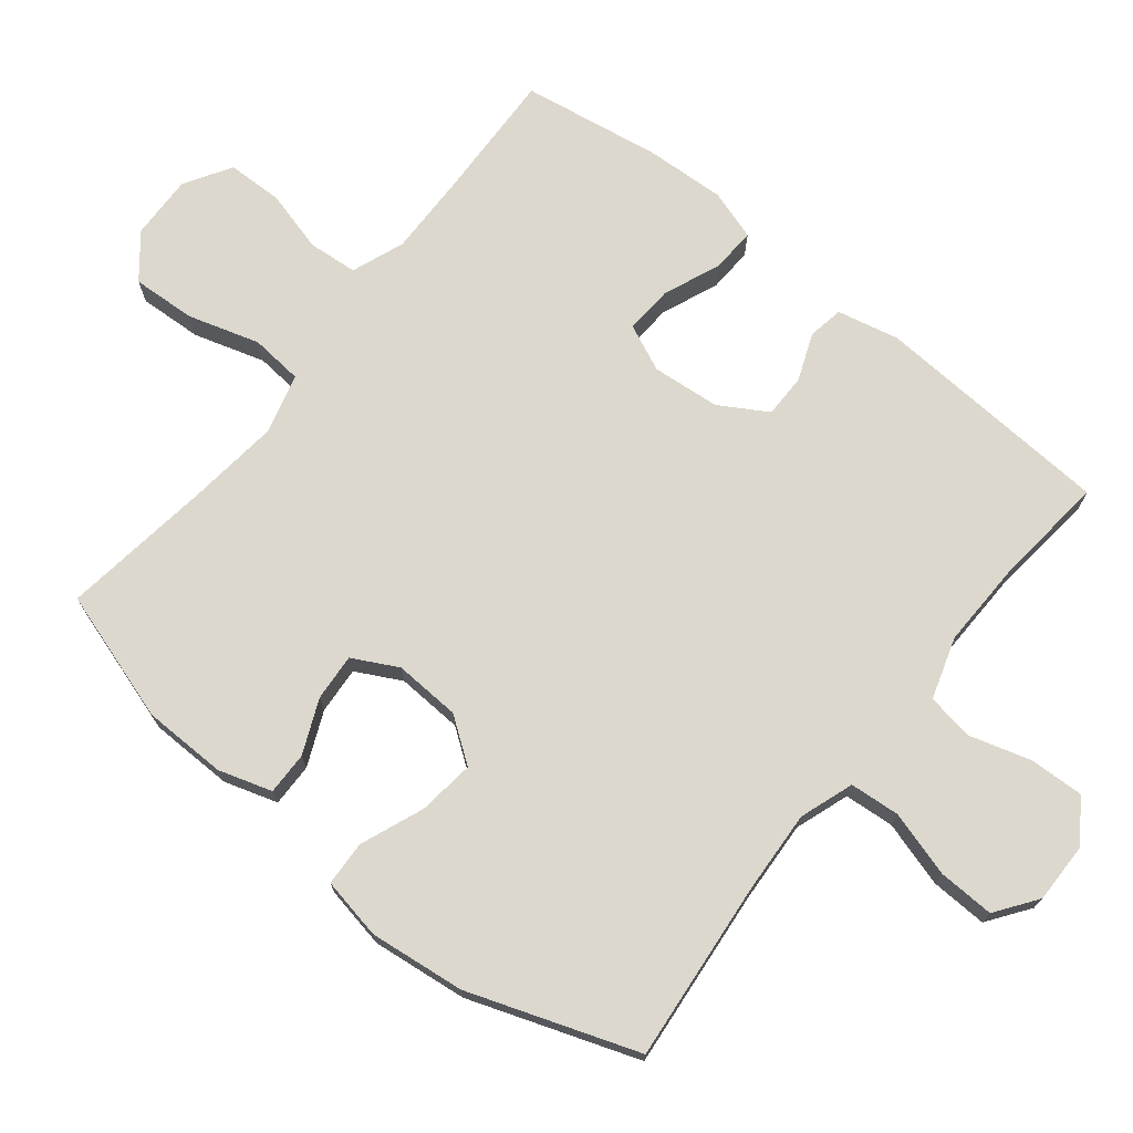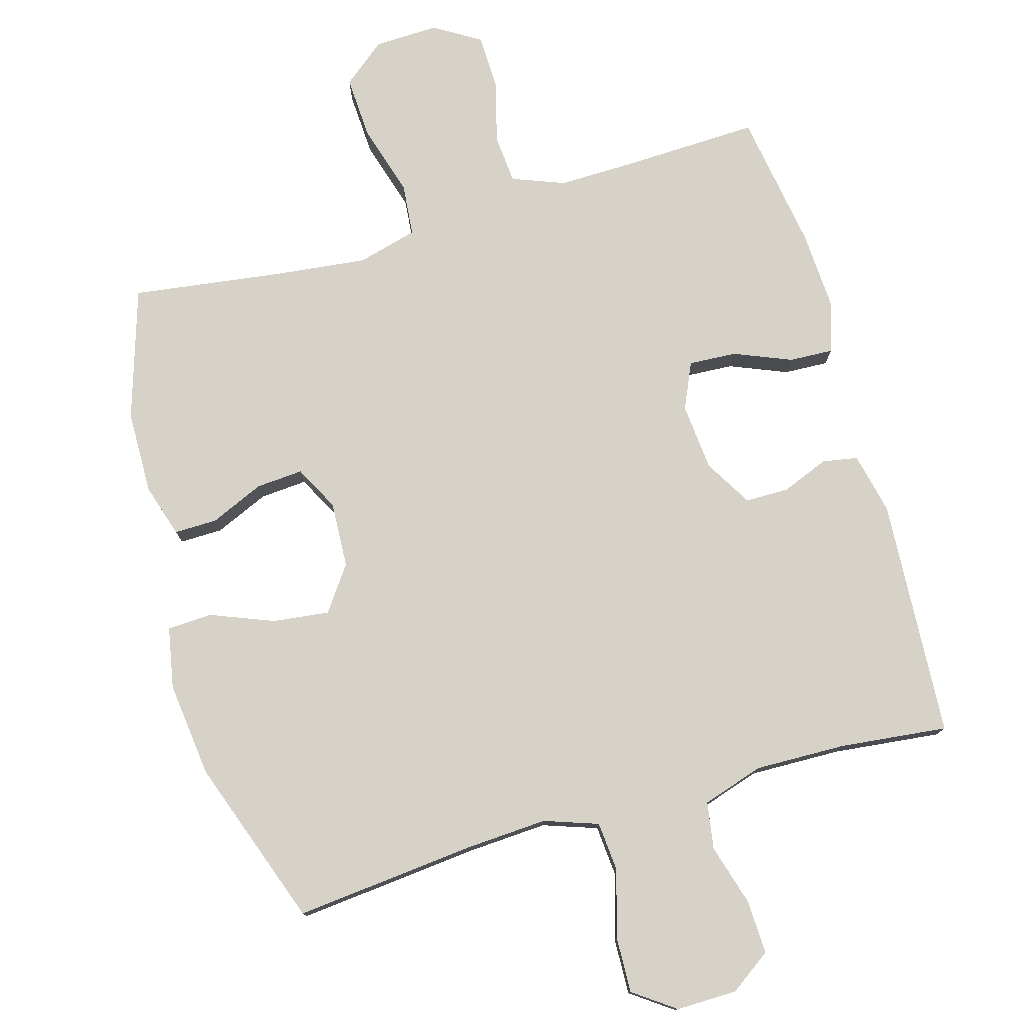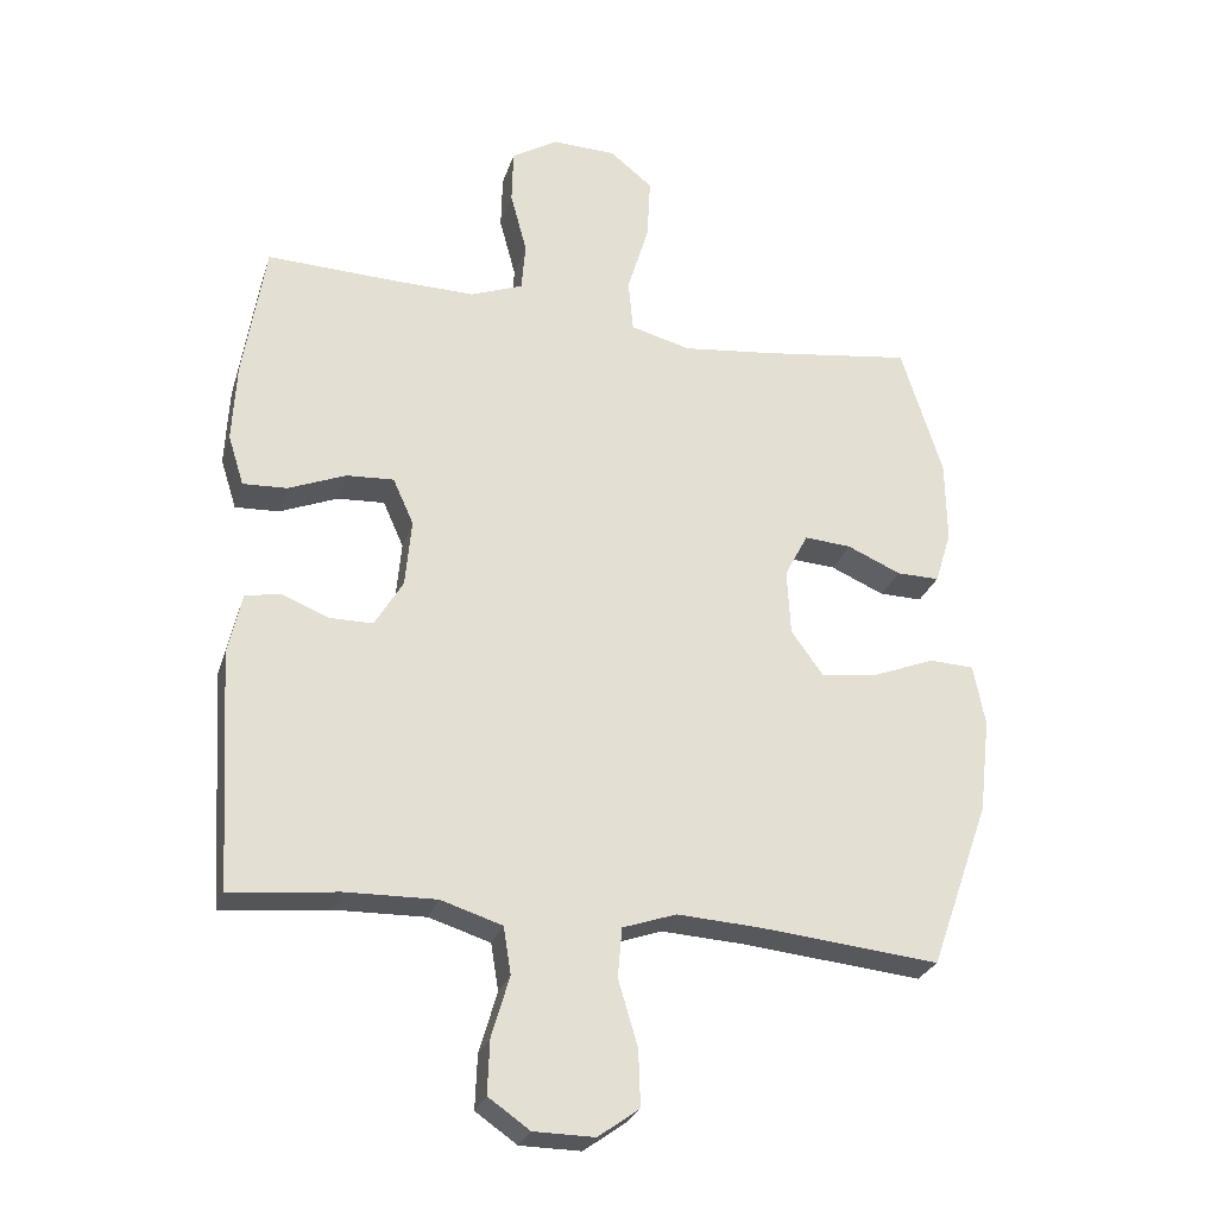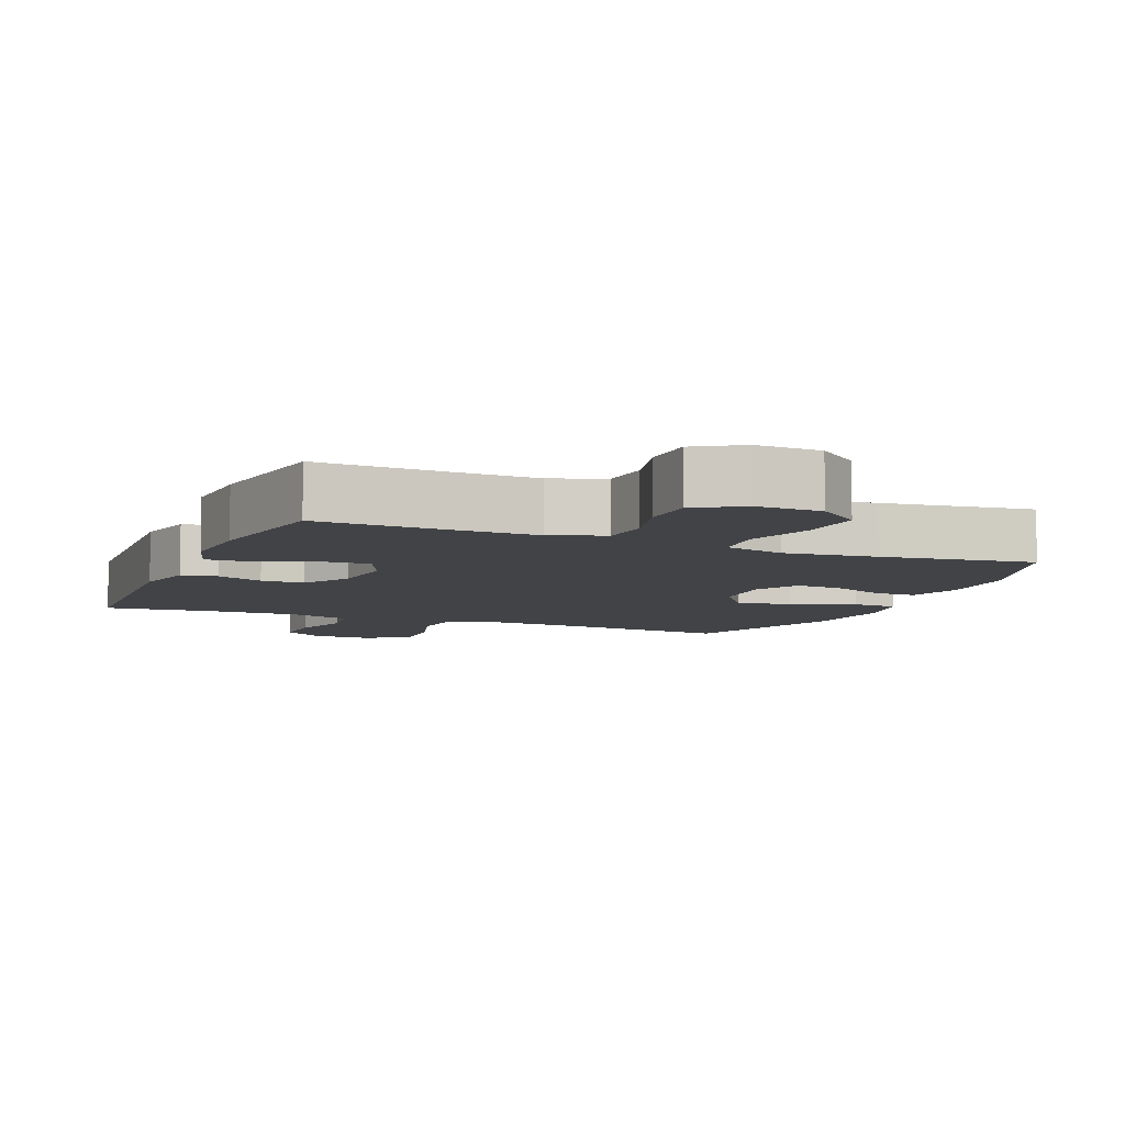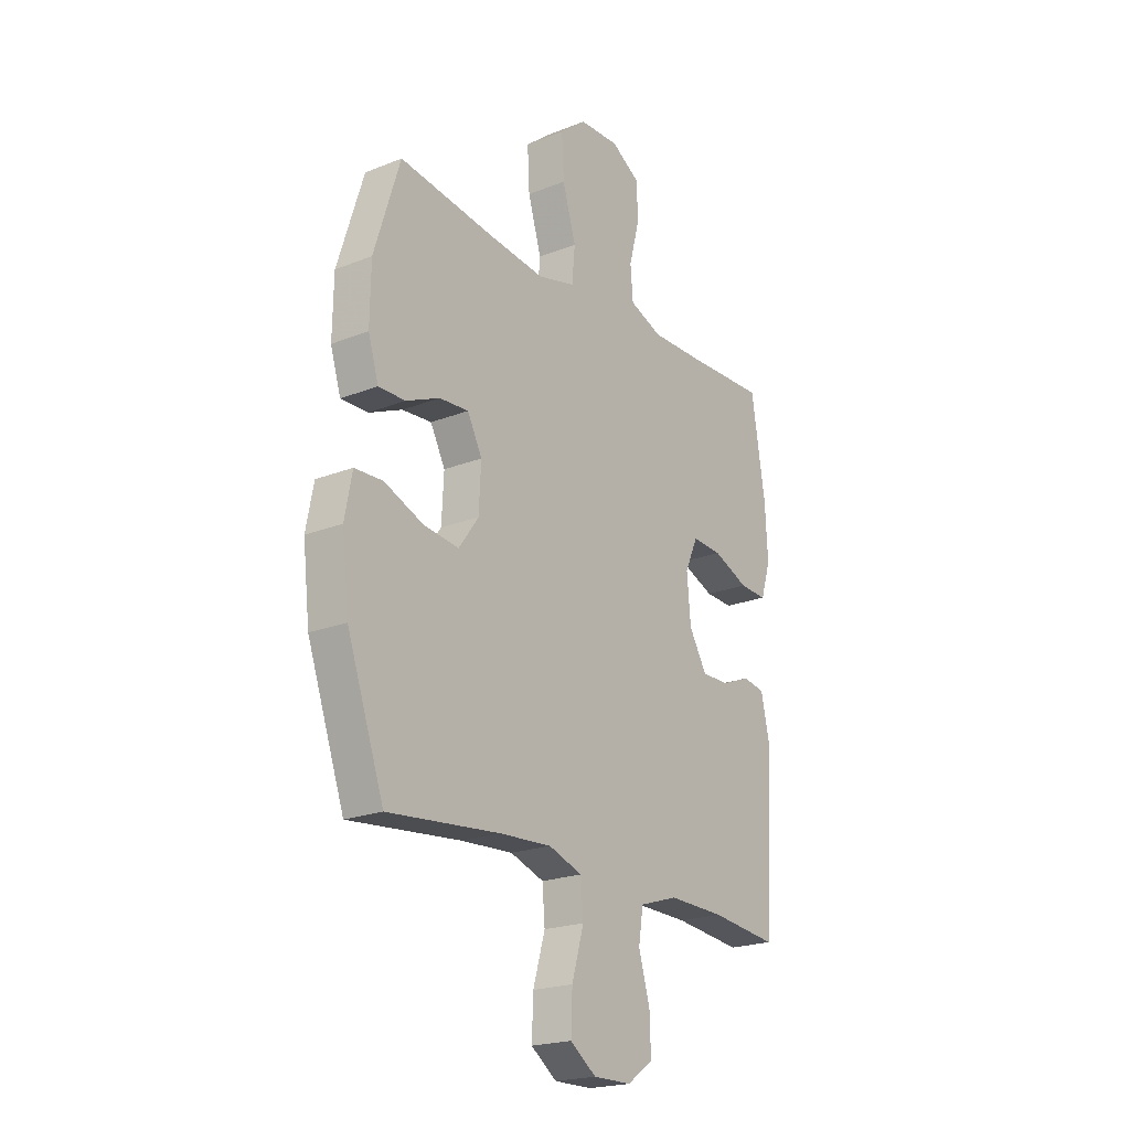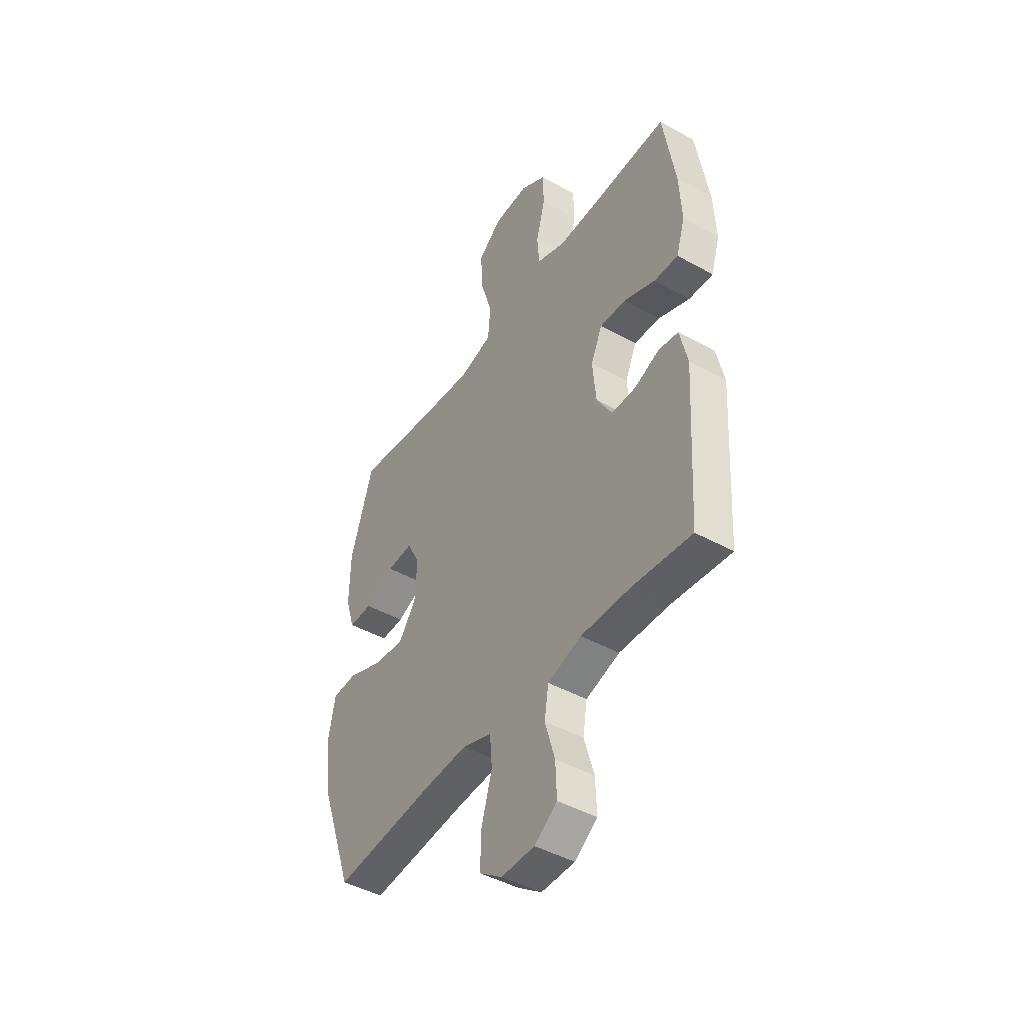
<metadata>
{"format":"obj","ext":"obj","renderer":"f3d","projection":"perspective","resolution":1024,"background":"white","views":[{"elev":72.4,"azim":128.7,"up":"+Y"},{"elev":77.4,"azim":164.0,"up":"+Y"},{"elev":-27.1,"azim":-16.0,"up":"+Z"},{"elev":-7.3,"azim":-22.5,"up":"+Y"},{"elev":-21.1,"azim":125.4,"up":"+Z"},{"elev":-45.0,"azim":-122.7,"up":"+Z"}]}
</metadata>
<code>
v 0.5 0.07 -0.5
v 0.239 0.07 -0.474
v 0.119 0.07 -0.467
v 0.041 0.07 -0.494
v 0.035 0.07 -0.566
v 0.063 0.07 -0.661
v 0.066 0.07 -0.743
v 0.006 0.07 -0.786
v -0.082 0.07 -0.785
v -0.142 0.07 -0.743
v -0.139 0.07 -0.665
v -0.113 0.07 -0.576
v -0.124 0.07 -0.508
v -0.213 0.07 -0.48
v -0.344 0.07 -0.483
v -0.5 0.07 -0.5
v -0.521 0.07 -0.153
v -0.501 0.07 -0.064
v -0.45 0.07 -0.055
v -0.382 0.07 -0.082
v -0.319 0.07 -0.082
v -0.278 0.07 -0.013
v -0.269 0.07 0.085
v -0.299 0.07 0.152
v -0.368 0.07 0.148
v -0.451 0.07 0.114
v -0.515 0.07 0.111
v -0.538 0.07 0.184
v -0.532 0.07 0.299
v -0.5 0.07 0.5
v -0.307 0.07 0.493
v -0.192 0.07 0.491
v -0.116 0.07 0.52
v -0.11 0.07 0.591
v -0.134 0.07 0.681
v -0.132 0.07 0.761
v -0.065 0.07 0.802
v 0.028 0.07 0.799
v 0.09 0.07 0.749
v 0.085 0.07 0.657
v 0.054 0.07 0.554
v 0.061 0.07 0.478
v 0.148 0.07 0.455
v 0.281 0.07 0.47
v 0.5 0.07 0.5
v 0.56 0.07 0.31
v 0.562 0.07 0.189
v 0.538 0.07 0.112
v 0.476 0.07 0.113
v 0.398 0.07 0.147
v 0.33 0.07 0.152
v 0.296 0.07 0.087
v 0.301 0.07 -0.009
v 0.347 0.07 -0.073
v 0.429 0.07 -0.063
v 0.52 0.07 -0.027
v 0.585 0.07 -0.03
v 0.602 0.07 -0.119
v 0.586 0.07 -0.257
v 0.5 0 -0.5
v 0.239 0 -0.474
v 0.119 0 -0.467
v 0.041 0 -0.494
v 0.035 0 -0.566
v 0.063 0 -0.661
v 0.066 0 -0.743
v 0.006 0 -0.786
v -0.082 0 -0.785
v -0.142 0 -0.743
v -0.139 0 -0.665
v -0.113 0 -0.576
v -0.124 0 -0.508
v -0.213 0 -0.48
v -0.344 0 -0.483
v -0.5 0 -0.5
v -0.521 0 -0.153
v -0.501 0 -0.064
v -0.45 0 -0.055
v -0.382 0 -0.082
v -0.319 0 -0.082
v -0.278 0 -0.013
v -0.269 0 0.085
v -0.299 0 0.152
v -0.368 0 0.148
v -0.451 0 0.114
v -0.515 0 0.111
v -0.538 0 0.184
v -0.532 0 0.299
v -0.5 0 0.5
v -0.307 0 0.493
v -0.192 0 0.491
v -0.116 0 0.52
v -0.11 0 0.591
v -0.134 0 0.681
v -0.132 0 0.761
v -0.065 0 0.802
v 0.028 0 0.799
v 0.09 0 0.749
v 0.085 0 0.657
v 0.054 0 0.554
v 0.061 0 0.478
v 0.148 0 0.455
v 0.281 0 0.47
v 0.5 0 0.5
v 0.56 0 0.31
v 0.562 0 0.189
v 0.538 0 0.112
v 0.476 0 0.113
v 0.398 0 0.147
v 0.33 0 0.152
v 0.296 0 0.087
v 0.301 0 -0.009
v 0.347 0 -0.073
v 0.429 0 -0.063
v 0.52 0 -0.027
v 0.585 0 -0.03
v 0.602 0 -0.119
v 0.586 0 -0.257
f 59 1 2
f 58 59 2
f 57 58 2
f 56 57 2
f 55 56 2
f 54 55 2 3
f 53 54 3 4
f 52 53 4
f 48 49 50
f 47 48 50
f 46 47 50
f 45 46 50
f 44 45 50
f 43 44 50 51
f 42 43 51 52
f 39 40 41
f 38 39 41
f 37 38 41
f 36 37 41
f 35 36 41
f 34 35 41
f 33 34 41 42
f 42 52 4
f 33 42 4
f 32 33 4
f 29 30 31
f 28 29 31
f 27 28 31
f 26 27 31
f 25 26 31
f 24 25 31 32
f 18 19 20
f 17 18 20
f 16 17 20
f 15 16 20
f 14 15 20 21
f 13 14 21 22
f 10 11 12
f 9 10 12
f 8 9 12
f 7 8 12
f 6 7 12
f 5 6 12
f 5 12 13
f 32 4 5
f 24 32 5
f 23 24 5
f 5 13 22 23
f 61 60 118
f 61 118 117
f 61 117 116
f 61 116 115
f 61 115 114
f 62 61 114 113
f 63 62 113 112
f 63 112 111
f 109 108 107
f 109 107 106
f 109 106 105
f 109 105 104
f 109 104 103
f 110 109 103 102
f 111 110 102 101
f 100 99 98
f 100 98 97
f 100 97 96
f 100 96 95
f 100 95 94
f 100 94 93
f 101 100 93 92
f 63 111 101
f 63 101 92
f 63 92 91
f 90 89 88
f 90 88 87
f 90 87 86
f 90 86 85
f 90 85 84
f 91 90 84 83
f 79 78 77
f 79 77 76
f 79 76 75
f 79 75 74
f 80 79 74 73
f 81 80 73 72
f 71 70 69
f 71 69 68
f 71 68 67
f 71 67 66
f 71 66 65
f 71 65 64
f 72 71 64
f 64 63 91
f 64 91 83
f 64 83 82
f 82 81 72 64
f 1 60 61 2
f 2 61 62 3
f 3 62 63 4
f 4 63 64 5
f 5 64 65 6
f 6 65 66 7
f 7 66 67 8
f 8 67 68 9
f 9 68 69 10
f 10 69 70 11
f 11 70 71 12
f 12 71 72 13
f 13 72 73 14
f 14 73 74 15
f 15 74 75 16
f 16 75 76 17
f 17 76 77 18
f 18 77 78 19
f 19 78 79 20
f 20 79 80 21
f 21 80 81 22
f 22 81 82 23
f 23 82 83 24
f 24 83 84 25
f 25 84 85 26
f 26 85 86 27
f 27 86 87 28
f 28 87 88 29
f 29 88 89 30
f 30 89 90 31
f 31 90 91 32
f 32 91 92 33
f 33 92 93 34
f 34 93 94 35
f 35 94 95 36
f 36 95 96 37
f 37 96 97 38
f 38 97 98 39
f 39 98 99 40
f 40 99 100 41
f 41 100 101 42
f 42 101 102 43
f 43 102 103 44
f 44 103 104 45
f 45 104 105 46
f 46 105 106 47
f 47 106 107 48
f 48 107 108 49
f 49 108 109 50
f 50 109 110 51
f 51 110 111 52
f 52 111 112 53
f 53 112 113 54
f 54 113 114 55
f 55 114 115 56
f 56 115 116 57
f 57 116 117 58
f 58 117 118 59
f 59 118 60 1

</code>
